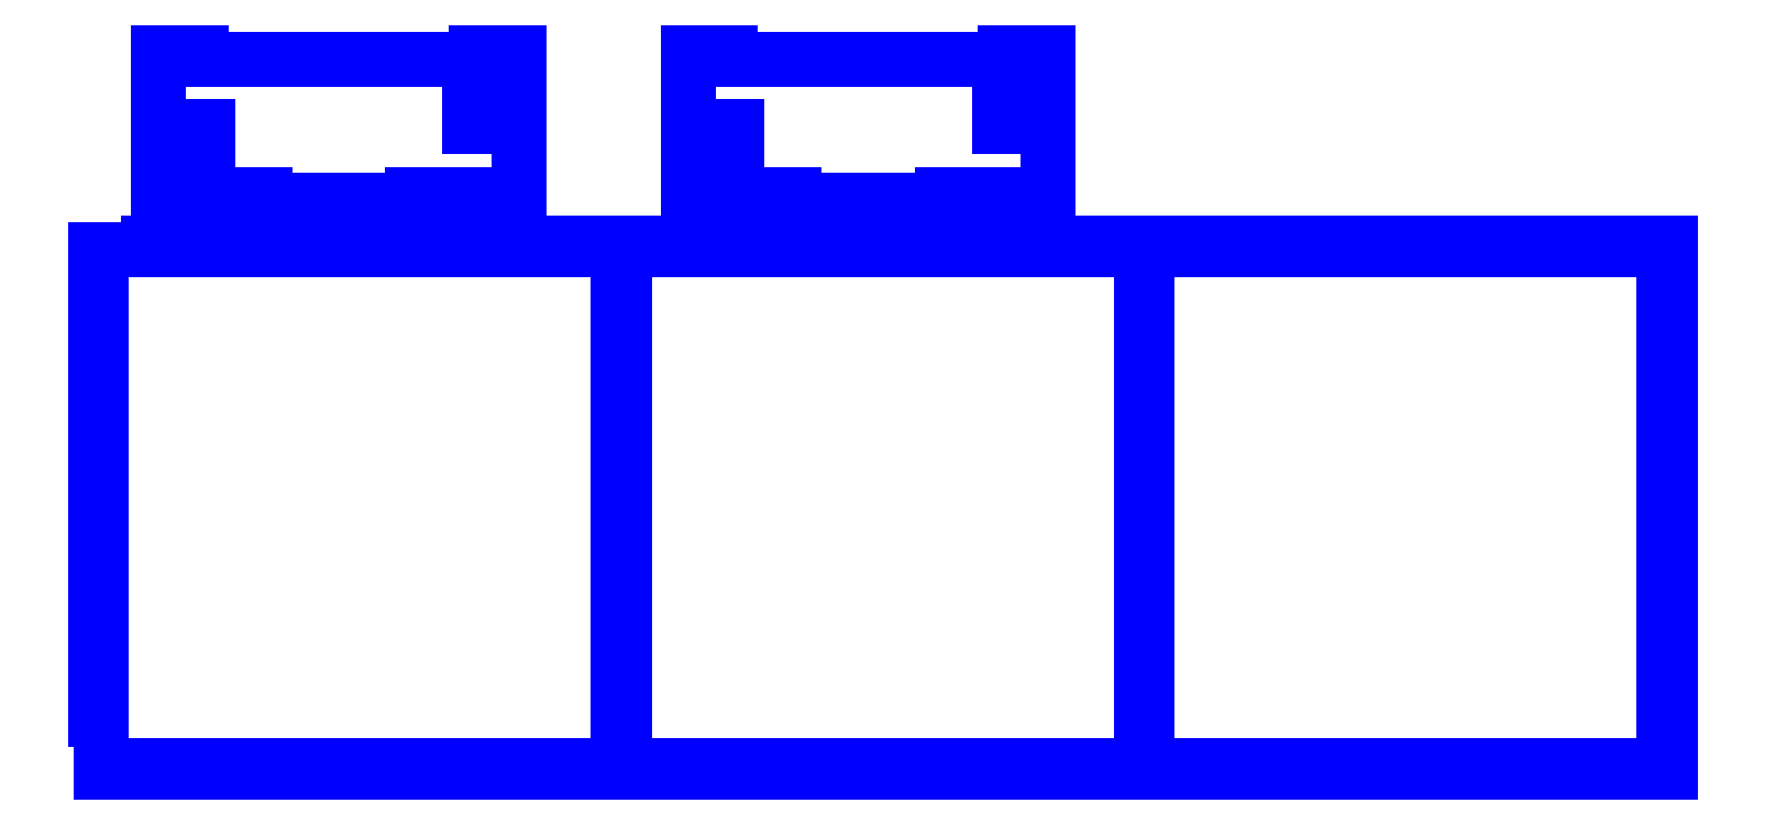
<metadata>
{"format":"dxf","ext":"dxf","renderer":"ezdxf+matplotlib","layout":"modelspace","background":"white","min_lineweight":24,"dpi":150}
</metadata>
<code>
0
SECTION
2
ENTITIES
0
LINE
8
0
10
3
20
0
11
3
21
25
0
LINE
8
0
10
3
20
25
11
0
21
25
0
LINE
8
0
10
0
20
50
11
3
21
50
0
LINE
8
0
10
3
20
50
11
3
21
75
0
LINE
8
0
10
3
20
75
11
0
21
75
0
LINE
8
0
10
0
20
100
11
3
21
100
0
LINE
8
0
10
3
20
100
11
3
21
125
0
LINE
8
0
10
3
20
125
11
0
21
125
0
LINE
8
0
10
0
20
150
11
3
21
150
0
LINE
8
0
10
3
20
150
11
3
21
175
0
LINE
8
0
10
3
20
175
11
0
21
175
0
LINE
8
0
10
0
20
200
11
3
21
200
0
LINE
8
0
10
3
20
200
11
3
21
225
0
LINE
8
0
10
3
20
225
11
0
21
225
0
LINE
8
0
10
0
20
25
11
0
21
50
0
LINE
8
0
10
0
20
75
11
0
21
100
0
LINE
8
0
10
0
20
125
11
0
21
150
0
LINE
8
0
10
0
20
175
11
0
21
200
0
LINE
8
0
10
247
20
250
11
247
21
225
0
LINE
8
0
10
247
20
225
11
250
21
225
0
LINE
8
0
10
250
20
200
11
247
21
200
0
LINE
8
0
10
247
20
200
11
247
21
175
0
LINE
8
0
10
247
20
175
11
250
21
175
0
LINE
8
0
10
250
20
150
11
247
21
150
0
LINE
8
0
10
247
20
150
11
247
21
125
0
LINE
8
0
10
247
20
125
11
250
21
125
0
LINE
8
0
10
250
20
100
11
247
21
100
0
LINE
8
0
10
247
20
100
11
247
21
75
0
LINE
8
0
10
247
20
75
11
250
21
75
0
LINE
8
0
10
250
20
50
11
247
21
50
0
LINE
8
0
10
247
20
50
11
247
21
25
0
LINE
8
0
10
247
20
25
11
250
21
25
0
LINE
8
0
10
250
20
50
11
250
21
75
0
LINE
8
0
10
250
20
100
11
250
21
125
0
LINE
8
0
10
250
20
150
11
250
21
175
0
LINE
8
0
10
250
20
200
11
250
21
225
0
LINE
8
0
10
0
20
247
11
25
21
247
0
LINE
8
0
10
25
20
247
11
25
21
250
0
LINE
8
0
10
50
20
250
11
50
21
247
0
LINE
8
0
10
50
20
247
11
75
21
247
0
LINE
8
0
10
75
20
247
11
75
21
250
0
LINE
8
0
10
100
20
250
11
100
21
247
0
LINE
8
0
10
100
20
247
11
125
21
247
0
LINE
8
0
10
125
20
247
11
125
21
250
0
LINE
8
0
10
150
20
250
11
150
21
247
0
LINE
8
0
10
150
20
247
11
175
21
247
0
LINE
8
0
10
175
20
247
11
175
21
250
0
LINE
8
0
10
200
20
250
11
200
21
247
0
LINE
8
0
10
200
20
247
11
225
21
247
0
LINE
8
0
10
225
20
247
11
225
21
250
0
LINE
8
0
10
247
20
250
11
225
21
250
0
LINE
8
0
10
200
20
250
11
175
21
250
0
LINE
8
0
10
150
20
250
11
125
21
250
0
LINE
8
0
10
100
20
250
11
75
21
250
0
LINE
8
0
10
50
20
250
11
25
21
250
0
LINE
8
0
10
0
20
225
11
0
21
247
0
LINE
8
0
10
250
20
3
11
225
21
3
0
LINE
8
0
10
225
20
3
11
225
21
0
0
LINE
8
0
10
200
20
0
11
200
21
3
0
LINE
8
0
10
200
20
3
11
175
21
3
0
LINE
8
0
10
175
20
3
11
175
21
0
0
LINE
8
0
10
150
20
0
11
150
21
3
0
LINE
8
0
10
150
20
3
11
125
21
3
0
LINE
8
0
10
125
20
3
11
125
21
0
0
LINE
8
0
10
100
20
0
11
100
21
3
0
LINE
8
0
10
100
20
3
11
75
21
3
0
LINE
8
0
10
75
20
3
11
75
21
0
0
LINE
8
0
10
50
20
0
11
50
21
3
0
LINE
8
0
10
50
20
3
11
25
21
3
0
LINE
8
0
10
25
20
3
11
25
21
0
0
LINE
8
0
10
3
20
0
11
25
21
0
0
LINE
8
0
10
50
20
0
11
75
21
0
0
LINE
8
0
10
100
20
0
11
125
21
0
0
LINE
8
0
10
150
20
0
11
175
21
0
0
LINE
8
0
10
200
20
0
11
225
21
0
0
LINE
8
0
10
494
20
250
11
494
21
225
0
LINE
8
0
10
494
20
225
11
497
21
225
0
LINE
8
0
10
497
20
200
11
494
21
200
0
LINE
8
0
10
494
20
200
11
494
21
175
0
LINE
8
0
10
494
20
175
11
497
21
175
0
LINE
8
0
10
497
20
150
11
494
21
150
0
LINE
8
0
10
494
20
150
11
494
21
125
0
LINE
8
0
10
494
20
125
11
497
21
125
0
LINE
8
0
10
497
20
100
11
494
21
100
0
LINE
8
0
10
494
20
100
11
494
21
75
0
LINE
8
0
10
494
20
75
11
497
21
75
0
LINE
8
0
10
497
20
50
11
494
21
50
0
LINE
8
0
10
494
20
50
11
494
21
25
0
LINE
8
0
10
494
20
25
11
497
21
25
0
LINE
8
0
10
497
20
50
11
497
21
75
0
LINE
8
0
10
497
20
100
11
497
21
125
0
LINE
8
0
10
497
20
150
11
497
21
175
0
LINE
8
0
10
497
20
200
11
497
21
225
0
LINE
8
0
10
247
20
247
11
272
21
247
0
LINE
8
0
10
272
20
247
11
272
21
250
0
LINE
8
0
10
297
20
250
11
297
21
247
0
LINE
8
0
10
297
20
247
11
322
21
247
0
LINE
8
0
10
322
20
247
11
322
21
250
0
LINE
8
0
10
347
20
250
11
347
21
247
0
LINE
8
0
10
347
20
247
11
372
21
247
0
LINE
8
0
10
372
20
247
11
372
21
250
0
LINE
8
0
10
397
20
250
11
397
21
247
0
LINE
8
0
10
397
20
247
11
422
21
247
0
LINE
8
0
10
422
20
247
11
422
21
250
0
LINE
8
0
10
447
20
250
11
447
21
247
0
LINE
8
0
10
447
20
247
11
472
21
247
0
LINE
8
0
10
472
20
247
11
472
21
250
0
LINE
8
0
10
447
20
250
11
422
21
250
0
LINE
8
0
10
397
20
250
11
372
21
250
0
LINE
8
0
10
347
20
250
11
322
21
250
0
LINE
8
0
10
297
20
250
11
272
21
250
0
LINE
8
0
10
497
20
3
11
472
21
3
0
LINE
8
0
10
472
20
3
11
472
21
0
0
LINE
8
0
10
447
20
0
11
447
21
3
0
LINE
8
0
10
447
20
3
11
422
21
3
0
LINE
8
0
10
422
20
3
11
422
21
0
0
LINE
8
0
10
397
20
0
11
397
21
3
0
LINE
8
0
10
397
20
3
11
372
21
3
0
LINE
8
0
10
372
20
3
11
372
21
0
0
LINE
8
0
10
347
20
0
11
347
21
3
0
LINE
8
0
10
347
20
3
11
322
21
3
0
LINE
8
0
10
322
20
3
11
322
21
0
0
LINE
8
0
10
297
20
0
11
297
21
3
0
LINE
8
0
10
297
20
3
11
272
21
3
0
LINE
8
0
10
272
20
3
11
272
21
0
0
LINE
8
0
10
250
20
0
11
272
21
0
0
LINE
8
0
10
297
20
0
11
322
21
0
0
LINE
8
0
10
347
20
0
11
372
21
0
0
LINE
8
0
10
397
20
0
11
422
21
0
0
LINE
8
0
10
447
20
0
11
472
21
0
0
LINE
8
0
10
497
20
3
11
497
21
25
0
LINE
8
0
10
250
20
0
11
250
21
25
0
LINE
8
0
10
741
20
225
11
744
21
225
0
LINE
8
0
10
744
20
200
11
741
21
200
0
LINE
8
0
10
741
20
200
11
741
21
175
0
LINE
8
0
10
741
20
175
11
744
21
175
0
LINE
8
0
10
744
20
150
11
741
21
150
0
LINE
8
0
10
741
20
150
11
741
21
125
0
LINE
8
0
10
741
20
125
11
744
21
125
0
LINE
8
0
10
744
20
100
11
741
21
100
0
LINE
8
0
10
741
20
100
11
741
21
75
0
LINE
8
0
10
741
20
75
11
744
21
75
0
LINE
8
0
10
744
20
50
11
741
21
50
0
LINE
8
0
10
741
20
50
11
741
21
25
0
LINE
8
0
10
741
20
25
11
744
21
25
0
LINE
8
0
10
744
20
50
11
744
21
75
0
LINE
8
0
10
744
20
100
11
744
21
125
0
LINE
8
0
10
744
20
150
11
744
21
175
0
LINE
8
0
10
744
20
200
11
744
21
225
0
LINE
8
0
10
519
20
247
11
519
21
250
0
LINE
8
0
10
544
20
250
11
544
21
247
0
LINE
8
0
10
544
20
247
11
569
21
247
0
LINE
8
0
10
569
20
247
11
569
21
250
0
LINE
8
0
10
594
20
250
11
594
21
247
0
LINE
8
0
10
594
20
247
11
619
21
247
0
LINE
8
0
10
619
20
247
11
619
21
250
0
LINE
8
0
10
644
20
250
11
644
21
247
0
LINE
8
0
10
644
20
247
11
669
21
247
0
LINE
8
0
10
669
20
247
11
669
21
250
0
LINE
8
0
10
694
20
250
11
694
21
247
0
LINE
8
0
10
694
20
247
11
719
21
247
0
LINE
8
0
10
719
20
247
11
719
21
250
0
LINE
8
0
10
694
20
250
11
669
21
250
0
LINE
8
0
10
644
20
250
11
619
21
250
0
LINE
8
0
10
594
20
250
11
569
21
250
0
LINE
8
0
10
544
20
250
11
519
21
250
0
LINE
8
0
10
719
20
3
11
719
21
0
0
LINE
8
0
10
694
20
0
11
694
21
3
0
LINE
8
0
10
694
20
3
11
669
21
3
0
LINE
8
0
10
669
20
3
11
669
21
0
0
LINE
8
0
10
644
20
0
11
644
21
3
0
LINE
8
0
10
644
20
3
11
619
21
3
0
LINE
8
0
10
619
20
3
11
619
21
0
0
LINE
8
0
10
594
20
0
11
594
21
3
0
LINE
8
0
10
594
20
3
11
569
21
3
0
LINE
8
0
10
569
20
3
11
569
21
0
0
LINE
8
0
10
544
20
0
11
544
21
3
0
LINE
8
0
10
544
20
3
11
519
21
3
0
LINE
8
0
10
519
20
3
11
519
21
0
0
LINE
8
0
10
544
20
0
11
569
21
0
0
LINE
8
0
10
594
20
0
11
619
21
0
0
LINE
8
0
10
644
20
0
11
669
21
0
0
LINE
8
0
10
694
20
0
11
719
21
0
0
LINE
8
0
10
494
20
0
11
519
21
0
0
LINE
8
0
10
494
20
0
11
494
21
3
0
LINE
8
0
10
741
20
3
11
741
21
0
0
LINE
8
0
10
741
20
0
11
744
21
0
0
LINE
8
0
10
741
20
247
11
744
21
247
0
LINE
8
0
10
744
20
247
11
744
21
250
0
LINE
8
0
10
497
20
247
11
497
21
250
0
LINE
8
0
10
497
20
247
11
519
21
247
0
LINE
8
0
10
744
20
250
11
719
21
250
0
LINE
8
0
10
741
20
247
11
741
21
225
0
LINE
8
0
10
744
20
0
11
744
21
25
0
LINE
8
0
10
741
20
3
11
719
21
3
0
LINE
8
0
10
497
20
250
11
472
21
250
0
LINE
8
0
10
200
20
340
11
180
21
340
0
LINE
8
0
10
200
20
340
11
200
21
273
0
LINE
8
0
10
180
20
305
11
177
21
305
0
LINE
8
0
10
180
20
305
11
180
21
340
0
LINE
8
0
10
177
20
305
11
177
21
337
0
LINE
8
0
10
50
20
337
11
177
21
337
0
LINE
8
0
10
53
20
305
11
50
21
305
0
LINE
8
0
10
53
20
273
11
53
21
305
0
LINE
8
0
10
50
20
273
11
50
21
305
0
LINE
8
0
10
50
20
273
11
30
21
273
0
LINE
8
0
10
30
20
273
11
30
21
340
0
LINE
8
0
10
30
20
340
11
50
21
340
0
LINE
8
0
10
50
20
340
11
50
21
337
0
LINE
8
0
10
80
20
273
11
80
21
270
0
LINE
8
0
10
53
20
273
11
80
21
273
0
LINE
8
0
10
150
20
270
11
150
21
273
0
LINE
8
0
10
80
20
270
11
150
21
270
0
LINE
8
0
10
150
20
273
11
200
21
273
0
LINE
8
0
10
450
20
340
11
430
21
340
0
LINE
8
0
10
450
20
340
11
450
21
273
0
LINE
8
0
10
430
20
305
11
427
21
305
0
LINE
8
0
10
430
20
305
11
430
21
340
0
LINE
8
0
10
427
20
305
11
427
21
337
0
LINE
8
0
10
300
20
337
11
427
21
337
0
LINE
8
0
10
303
20
305
11
300
21
305
0
LINE
8
0
10
303
20
273
11
303
21
305
0
LINE
8
0
10
300
20
273
11
300
21
305
0
LINE
8
0
10
300
20
273
11
280
21
273
0
LINE
8
0
10
280
20
273
11
280
21
340
0
LINE
8
0
10
280
20
340
11
300
21
340
0
LINE
8
0
10
300
20
340
11
300
21
337
0
LINE
8
0
10
330
20
273
11
330
21
270
0
LINE
8
0
10
303
20
273
11
330
21
273
0
LINE
8
0
10
400
20
270
11
400
21
273
0
LINE
8
0
10
330
20
270
11
400
21
270
0
LINE
8
0
10
400
20
273
11
450
21
273
0
ENDSEC
0
EOF

</code>
